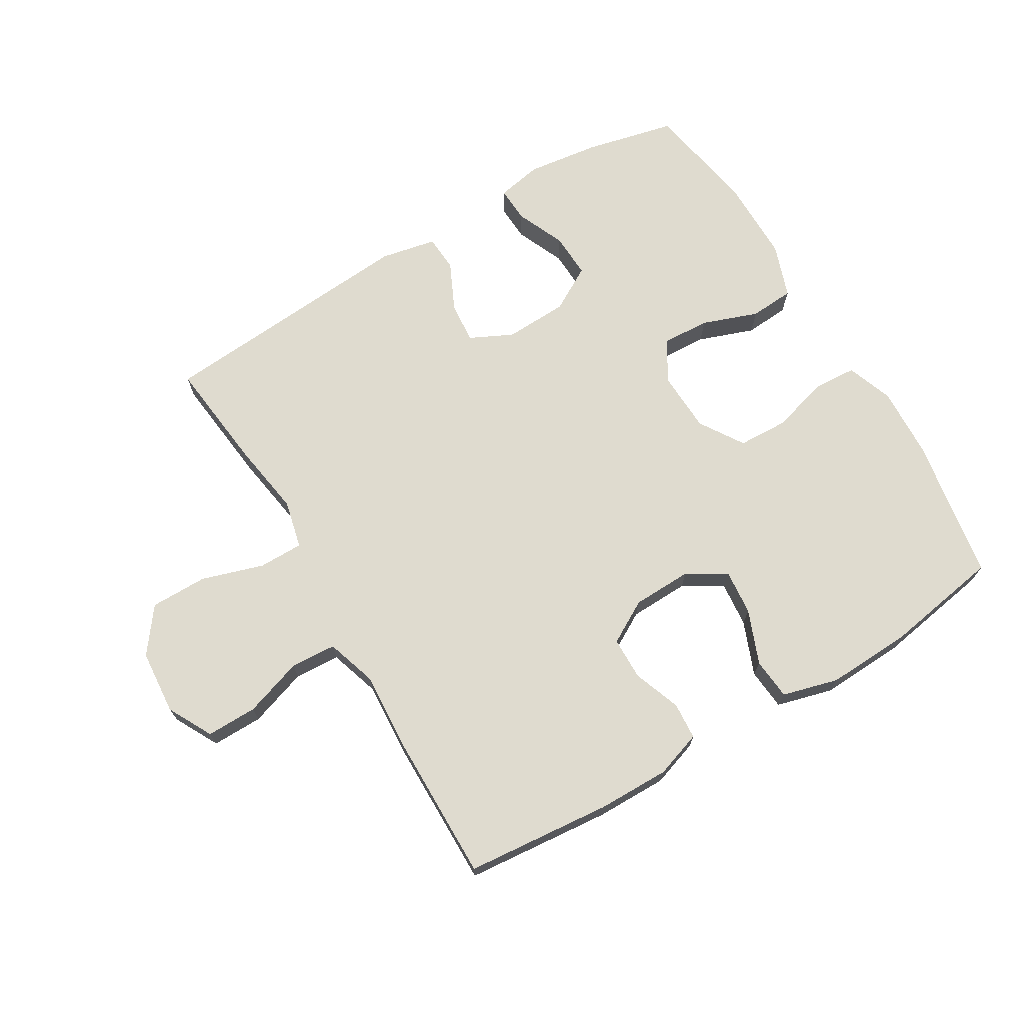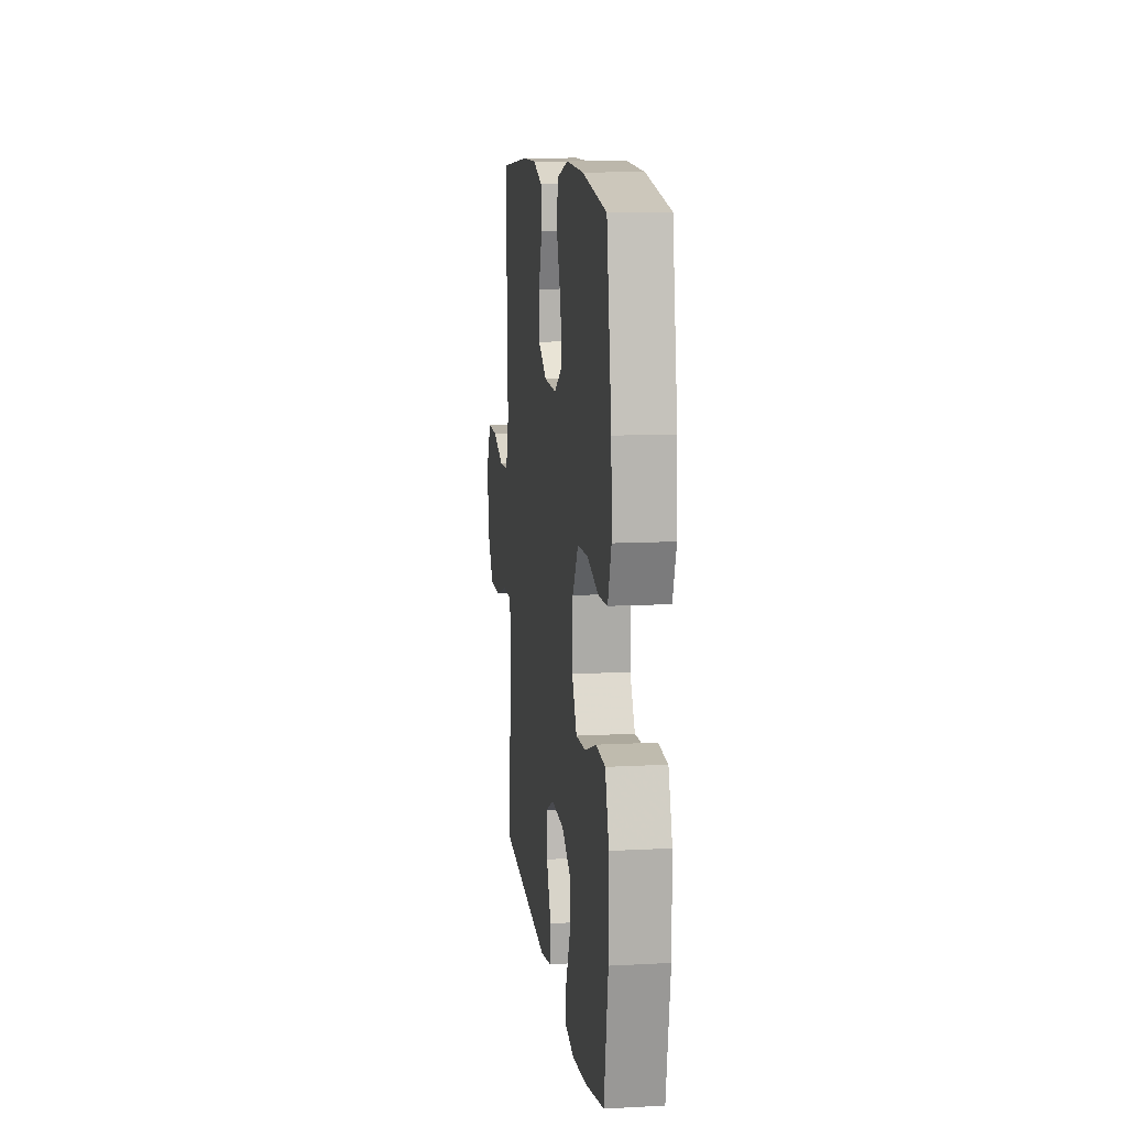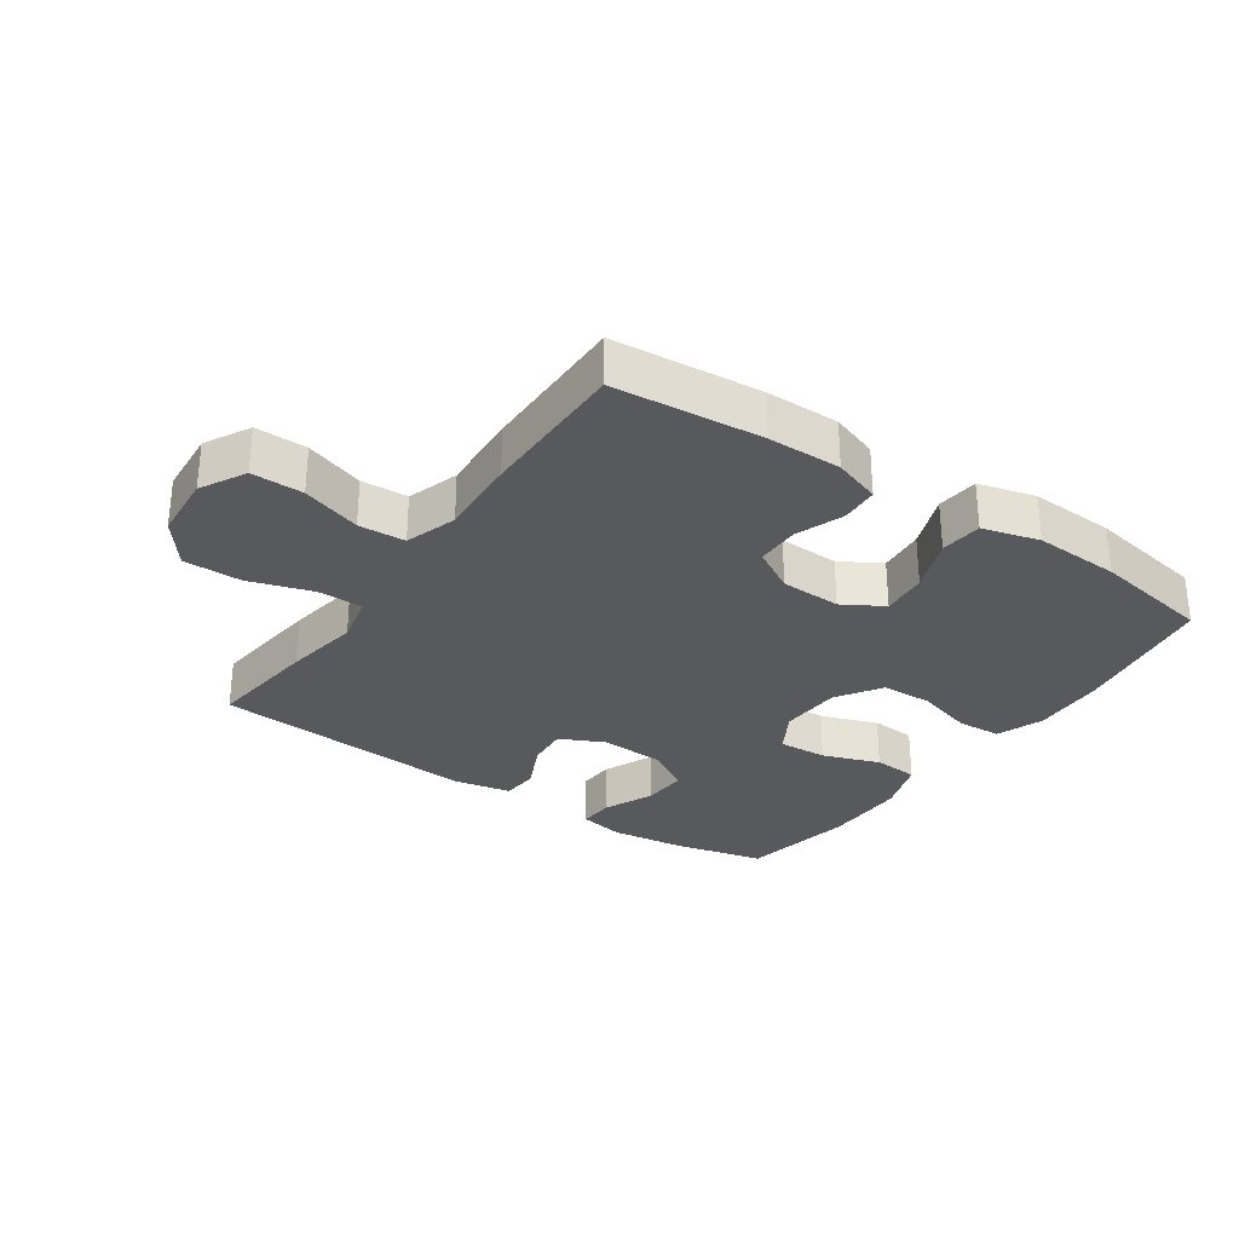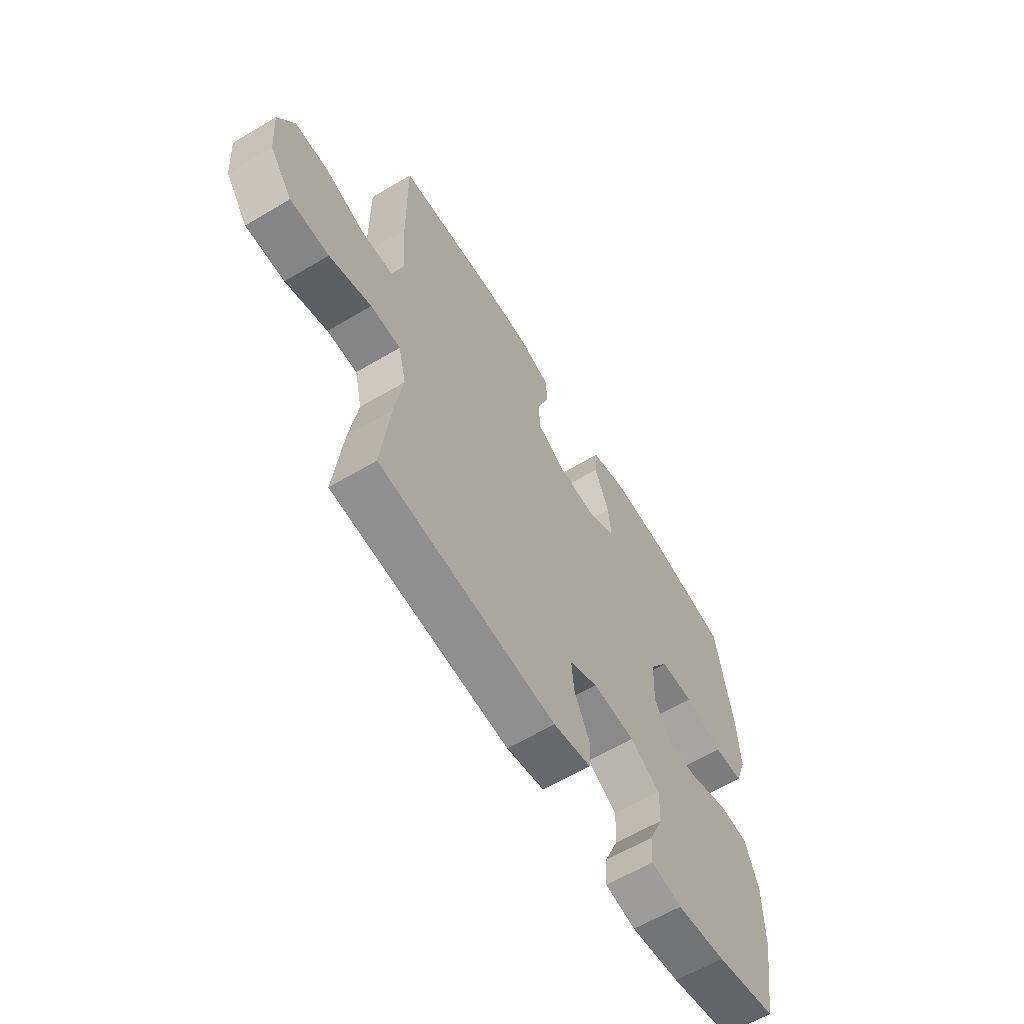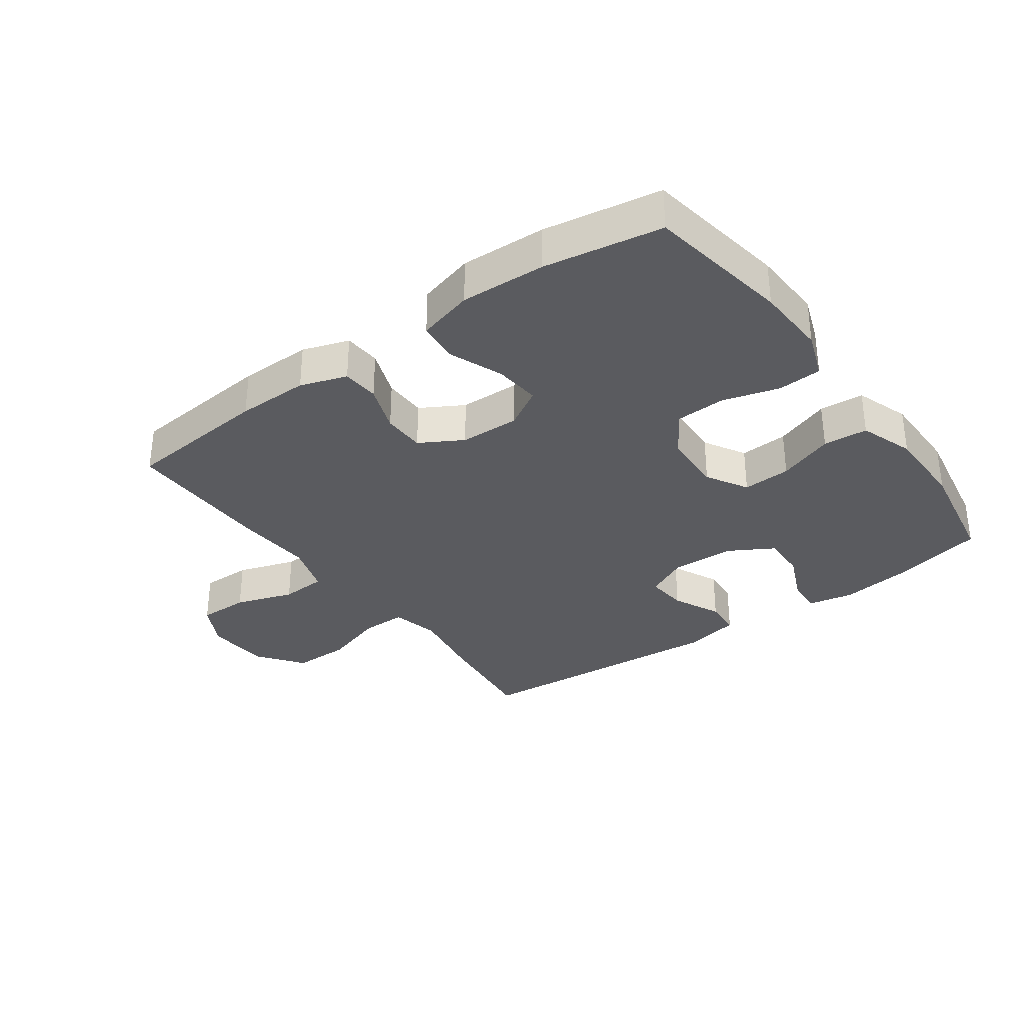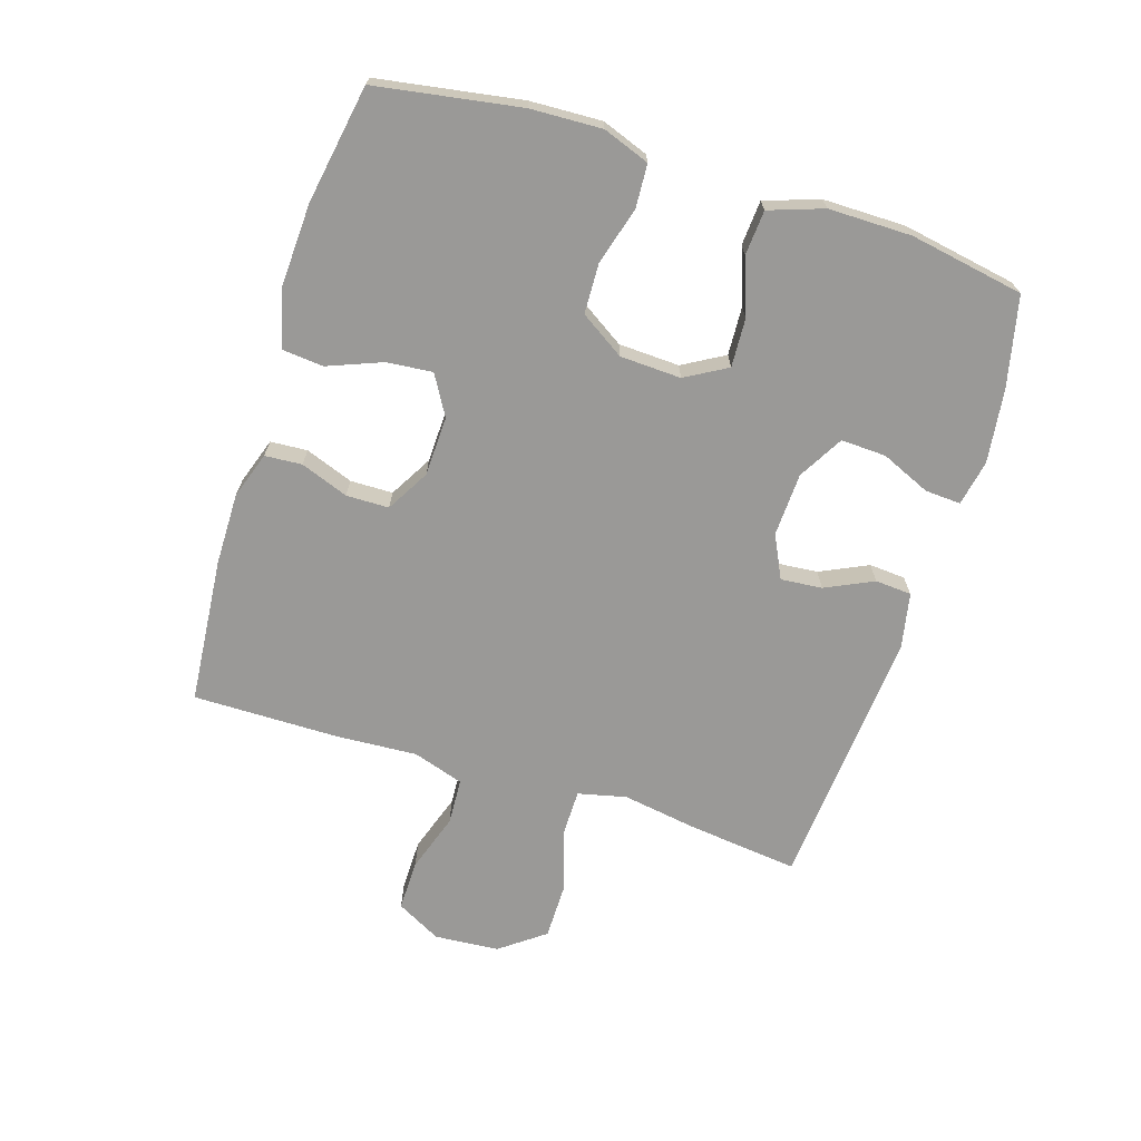
<metadata>
{"format":"obj","ext":"obj","renderer":"f3d","projection":"perspective","resolution":1024,"background":"white","views":[{"elev":70.4,"azim":-30.7,"up":"+Y"},{"elev":11.8,"azim":82.7,"up":"+Z"},{"elev":-29.8,"azim":-34.6,"up":"+Y"},{"elev":-61.8,"azim":-58.8,"up":"+Z"},{"elev":-33.1,"azim":35.9,"up":"+Y"},{"elev":-69.0,"azim":72.4,"up":"+Y"}]}
</metadata>
<code>
v -0.5 0.07 0.5
v -0.268 0.07 0.521
v -0.153 0.07 0.522
v -0.079 0.07 0.497
v -0.075 0.07 0.438
v -0.103 0.07 0.362
v -0.102 0.07 0.294
v -0.034 0.07 0.255
v 0.061 0.07 0.252
v 0.124 0.07 0.289
v 0.117 0.07 0.362
v 0.083 0.07 0.448
v 0.089 0.07 0.514
v 0.178 0.07 0.538
v 0.313 0.07 0.532
v 0.5 0.07 0.5
v 0.538 0.07 0.271
v 0.543 0.07 0.157
v 0.516 0.07 0.083
v 0.447 0.07 0.079
v 0.356 0.07 0.105
v 0.276 0.07 0.102
v 0.231 0.07 0.032
v 0.227 0.07 -0.065
v 0.265 0.07 -0.131
v 0.342 0.07 -0.127
v 0.431 0.07 -0.095
v 0.502 0.07 -0.1
v 0.532 0.07 -0.186
v 0.532 0.07 -0.318
v 0.5 0.07 -0.5
v 0.356 0.07 -0.533
v 0.24 0.07 -0.548
v 0.168 0.07 -0.534
v 0.171 0.07 -0.477
v 0.205 0.07 -0.399
v 0.208 0.07 -0.327
v 0.137 0.07 -0.286
v 0.036 0.07 -0.282
v -0.032 0.07 -0.315
v -0.026 0.07 -0.381
v 0.01 0.07 -0.457
v 0.006 0.07 -0.515
v -0.083 0.07 -0.533
v -0.5 0.07 -0.5
v -0.48 0.07 -0.324
v -0.461 0.07 -0.205
v -0.479 0.07 -0.128
v -0.55 0.07 -0.128
v -0.649 0.07 -0.159
v -0.74 0.07 -0.159
v -0.793 0.07 -0.088
v -0.801 0.07 0.015
v -0.763 0.07 0.086
v -0.682 0.07 0.085
v -0.589 0.07 0.054
v -0.516 0.07 0.058
v -0.49 0.07 0.139
v -0.498 0.07 0.265
v -0.5 0 0.5
v -0.268 0 0.521
v -0.153 0 0.522
v -0.079 0 0.497
v -0.075 0 0.438
v -0.103 0 0.362
v -0.102 0 0.294
v -0.034 0 0.255
v 0.061 0 0.252
v 0.124 0 0.289
v 0.117 0 0.362
v 0.083 0 0.448
v 0.089 0 0.514
v 0.178 0 0.538
v 0.313 0 0.532
v 0.5 0 0.5
v 0.538 0 0.271
v 0.543 0 0.157
v 0.516 0 0.083
v 0.447 0 0.079
v 0.356 0 0.105
v 0.276 0 0.102
v 0.231 0 0.032
v 0.227 0 -0.065
v 0.265 0 -0.131
v 0.342 0 -0.127
v 0.431 0 -0.095
v 0.502 0 -0.1
v 0.532 0 -0.186
v 0.532 0 -0.318
v 0.5 0 -0.5
v 0.356 0 -0.533
v 0.24 0 -0.548
v 0.168 0 -0.534
v 0.171 0 -0.477
v 0.205 0 -0.399
v 0.208 0 -0.327
v 0.137 0 -0.286
v 0.036 0 -0.282
v -0.032 0 -0.315
v -0.026 0 -0.381
v 0.01 0 -0.457
v 0.006 0 -0.515
v -0.083 0 -0.533
v -0.5 0 -0.5
v -0.48 0 -0.324
v -0.461 0 -0.205
v -0.479 0 -0.128
v -0.55 0 -0.128
v -0.649 0 -0.159
v -0.74 0 -0.159
v -0.793 0 -0.088
v -0.801 0 0.015
v -0.763 0 0.086
v -0.682 0 0.085
v -0.589 0 0.054
v -0.516 0 0.058
v -0.49 0 0.139
v -0.498 0 0.265
f 4 5 6
f 3 4 6
f 2 3 6
f 1 2 6
f 59 1 6
f 58 59 6
f 57 58 6 7
f 54 55 56
f 53 54 56
f 52 53 56
f 51 52 56
f 50 51 56
f 49 50 56
f 48 49 56 57
f 57 7 8
f 48 57 8
f 47 48 8
f 45 46 47
f 44 45 47
f 43 44 47
f 42 43 47
f 41 42 47
f 40 41 47
f 47 8 9
f 40 47 9
f 39 40 9
f 34 35 36
f 33 34 36
f 32 33 36
f 31 32 36
f 30 31 36
f 29 30 36
f 28 29 36
f 27 28 36
f 26 27 36
f 25 26 36 37
f 24 25 37 38
f 19 20 21
f 18 19 21
f 17 18 21
f 16 17 21
f 15 16 21
f 14 15 21
f 13 14 21
f 12 13 21
f 11 12 21
f 10 11 21 22
f 39 9 10
f 38 39 10
f 24 38 10
f 23 24 10
f 10 22 23
f 65 64 63
f 65 63 62
f 65 62 61
f 65 61 60
f 65 60 118
f 65 118 117
f 66 65 117 116
f 115 114 113
f 115 113 112
f 115 112 111
f 115 111 110
f 115 110 109
f 115 109 108
f 116 115 108 107
f 67 66 116
f 67 116 107
f 67 107 106
f 106 105 104
f 106 104 103
f 106 103 102
f 106 102 101
f 106 101 100
f 106 100 99
f 68 67 106
f 68 106 99
f 68 99 98
f 95 94 93
f 95 93 92
f 95 92 91
f 95 91 90
f 95 90 89
f 95 89 88
f 95 88 87
f 95 87 86
f 95 86 85
f 96 95 85 84
f 97 96 84 83
f 80 79 78
f 80 78 77
f 80 77 76
f 80 76 75
f 80 75 74
f 80 74 73
f 80 73 72
f 80 72 71
f 80 71 70
f 81 80 70 69
f 69 68 98
f 69 98 97
f 69 97 83
f 69 83 82
f 82 81 69
f 1 60 61 2
f 2 61 62 3
f 3 62 63 4
f 4 63 64 5
f 5 64 65 6
f 6 65 66 7
f 7 66 67 8
f 8 67 68 9
f 9 68 69 10
f 10 69 70 11
f 11 70 71 12
f 12 71 72 13
f 13 72 73 14
f 14 73 74 15
f 15 74 75 16
f 16 75 76 17
f 17 76 77 18
f 18 77 78 19
f 19 78 79 20
f 20 79 80 21
f 21 80 81 22
f 22 81 82 23
f 23 82 83 24
f 24 83 84 25
f 25 84 85 26
f 26 85 86 27
f 27 86 87 28
f 28 87 88 29
f 29 88 89 30
f 30 89 90 31
f 31 90 91 32
f 32 91 92 33
f 33 92 93 34
f 34 93 94 35
f 35 94 95 36
f 36 95 96 37
f 37 96 97 38
f 38 97 98 39
f 39 98 99 40
f 40 99 100 41
f 41 100 101 42
f 42 101 102 43
f 43 102 103 44
f 44 103 104 45
f 45 104 105 46
f 46 105 106 47
f 47 106 107 48
f 48 107 108 49
f 49 108 109 50
f 50 109 110 51
f 51 110 111 52
f 52 111 112 53
f 53 112 113 54
f 54 113 114 55
f 55 114 115 56
f 56 115 116 57
f 57 116 117 58
f 58 117 118 59
f 59 118 60 1

</code>
